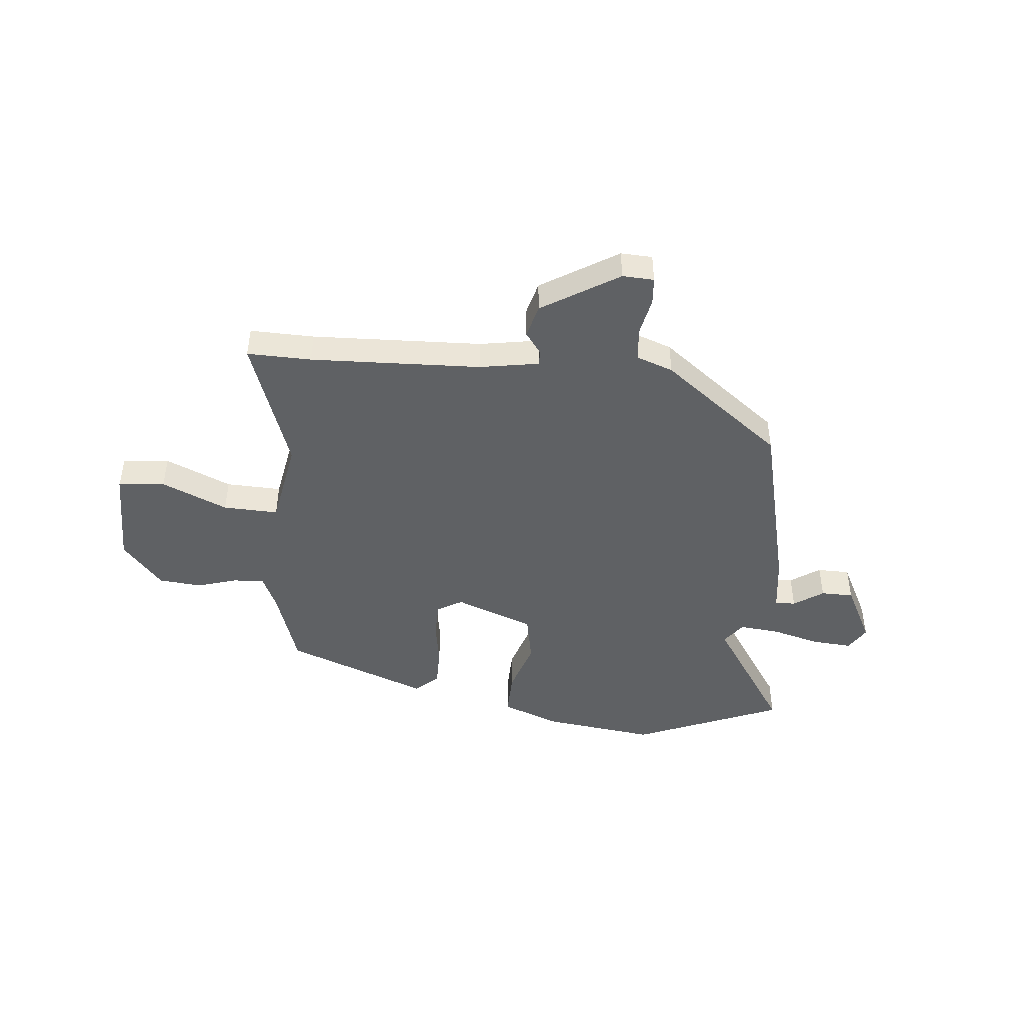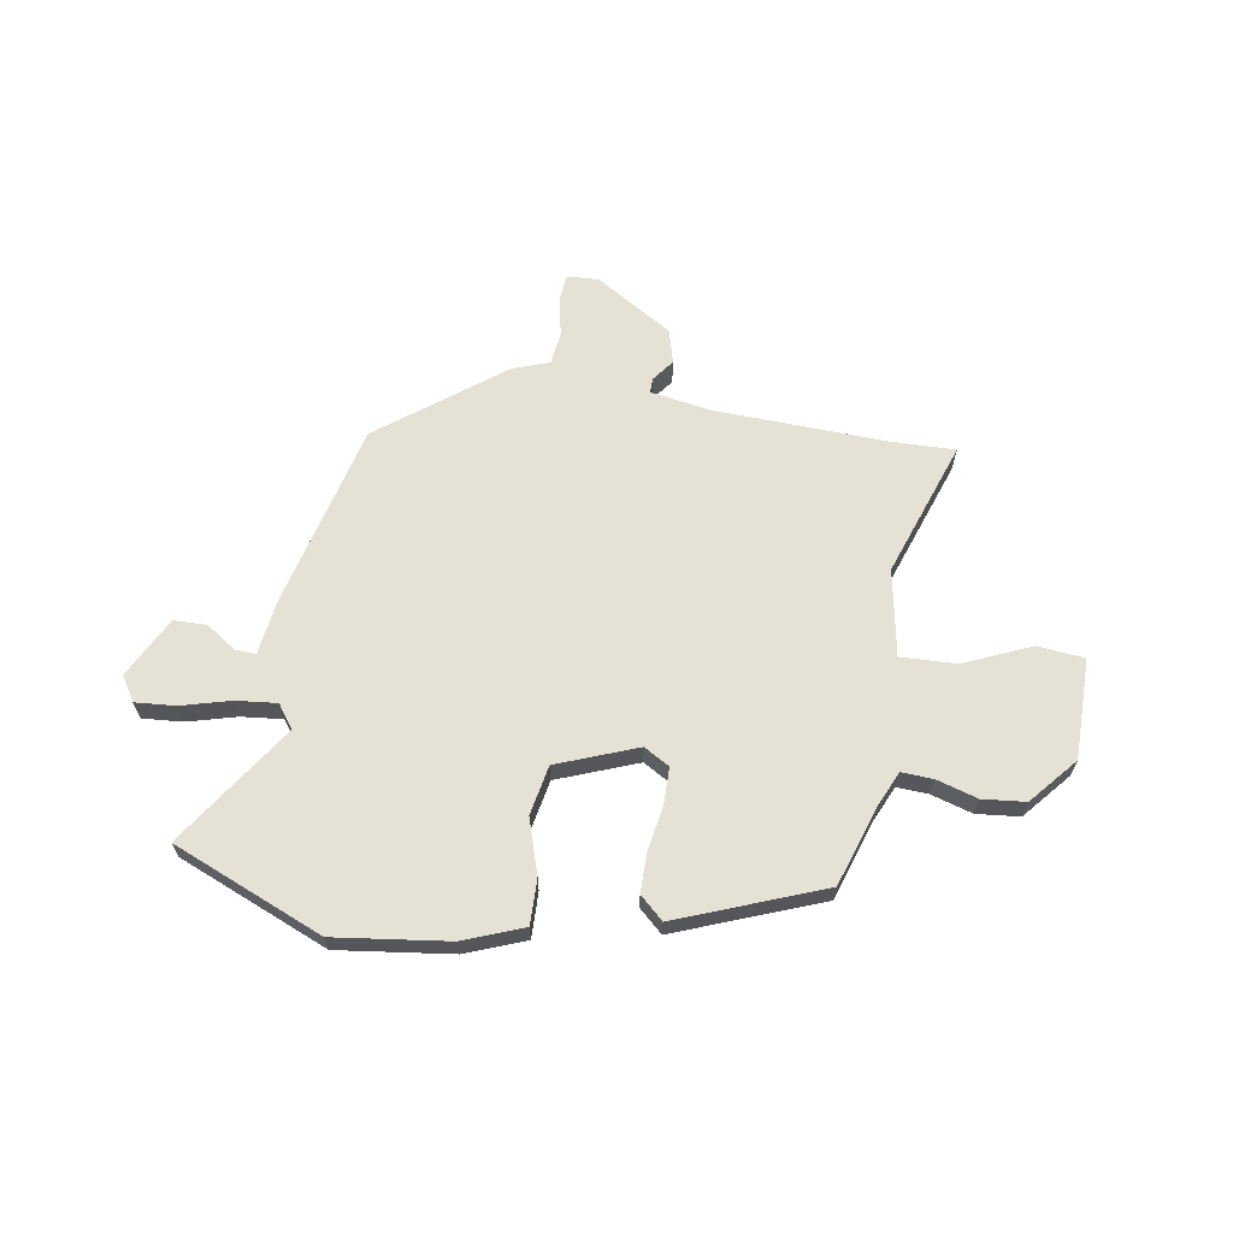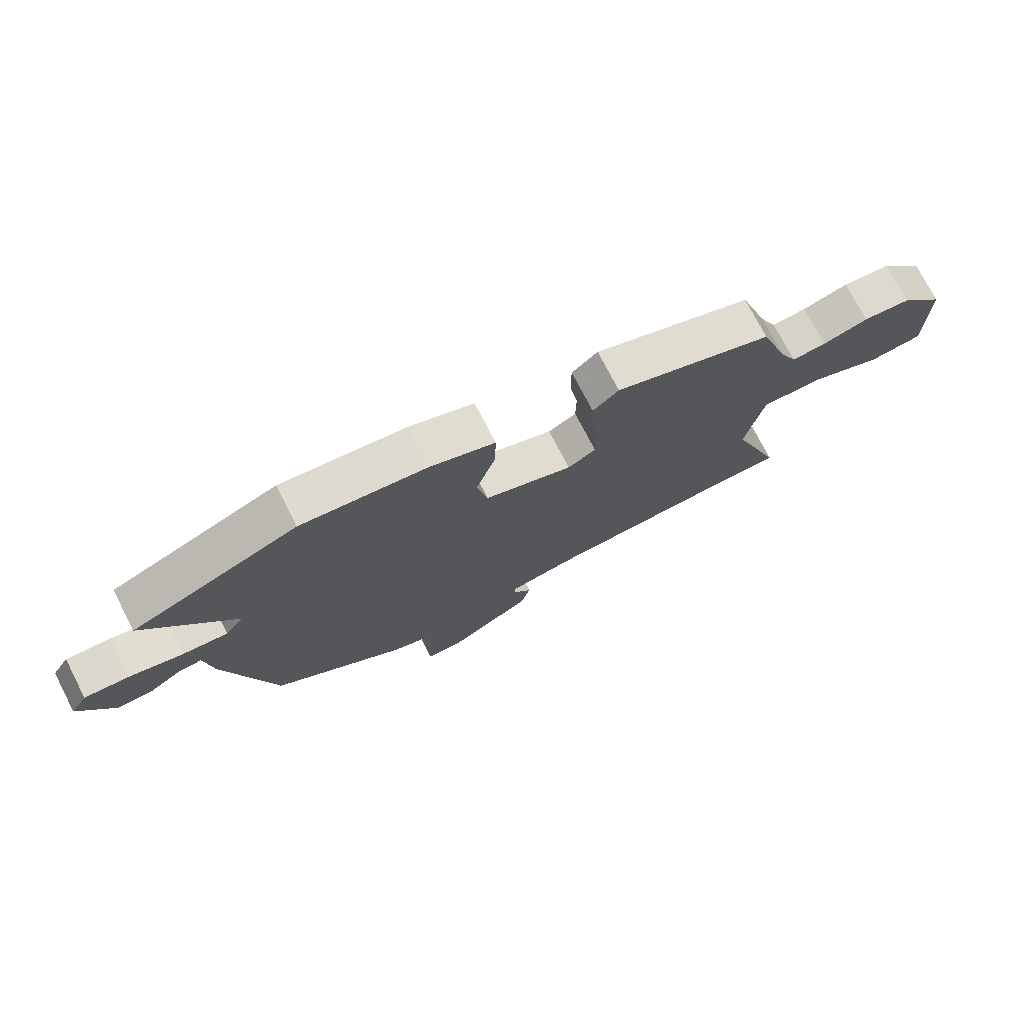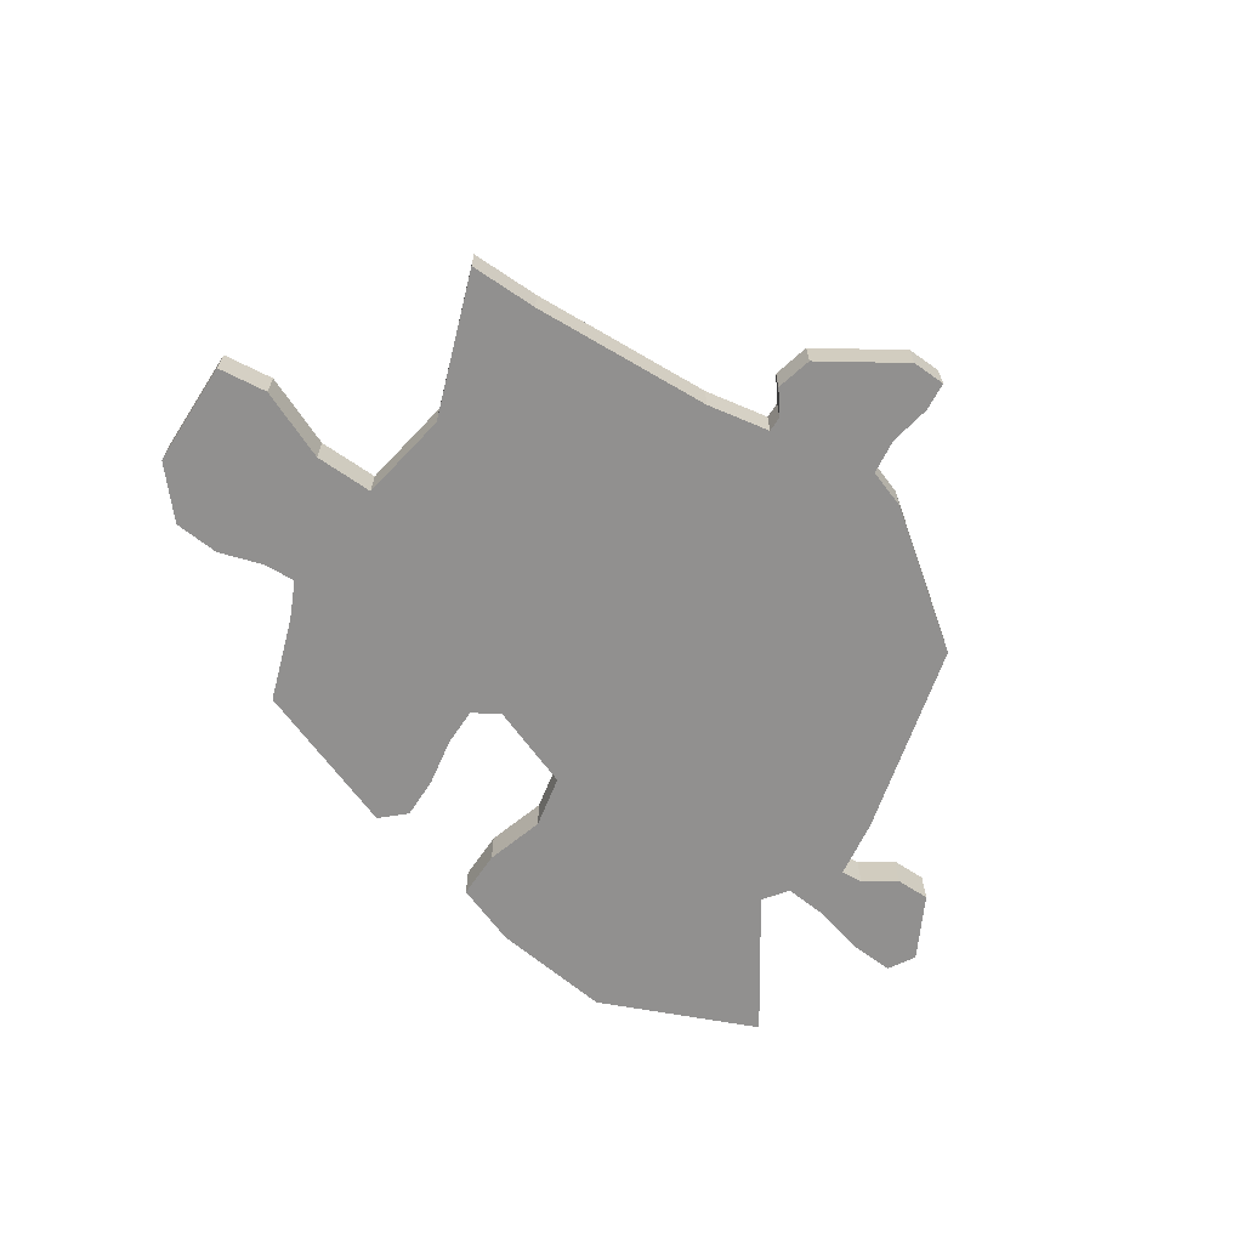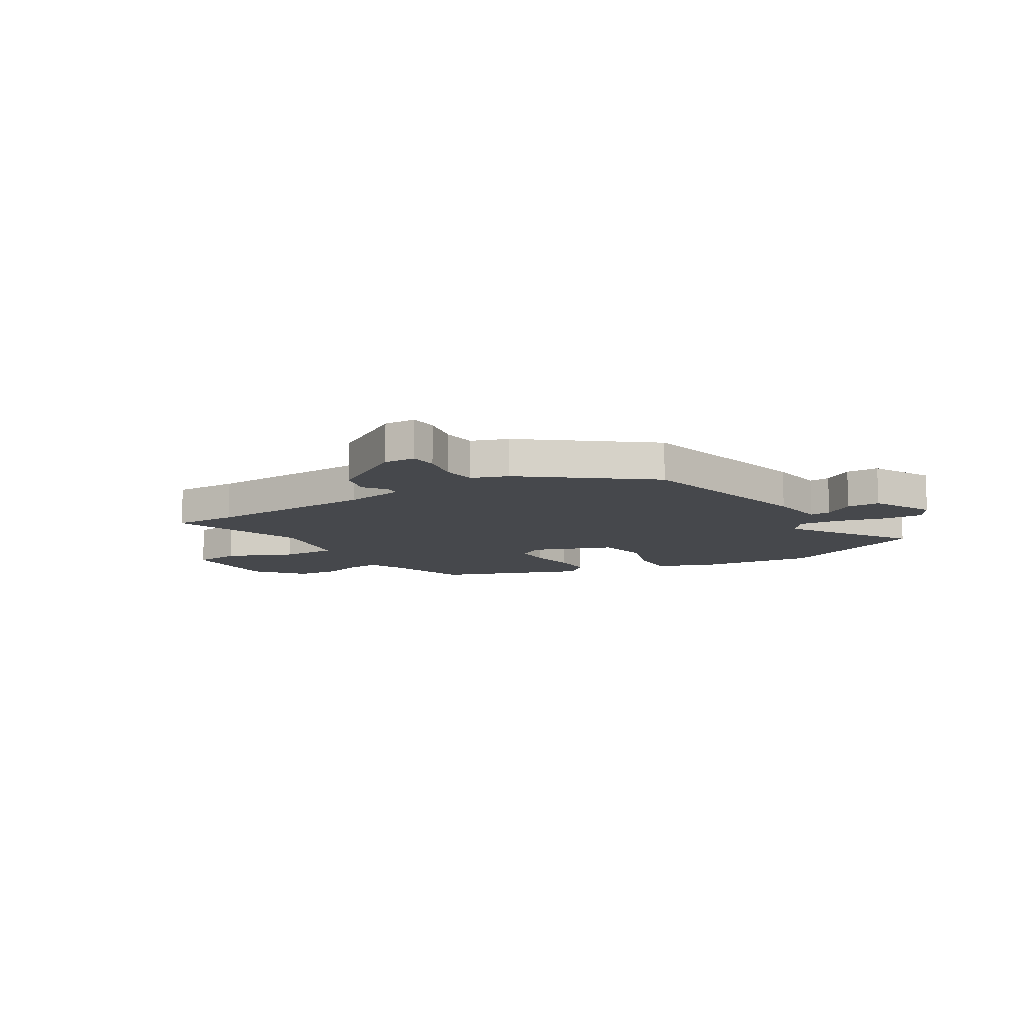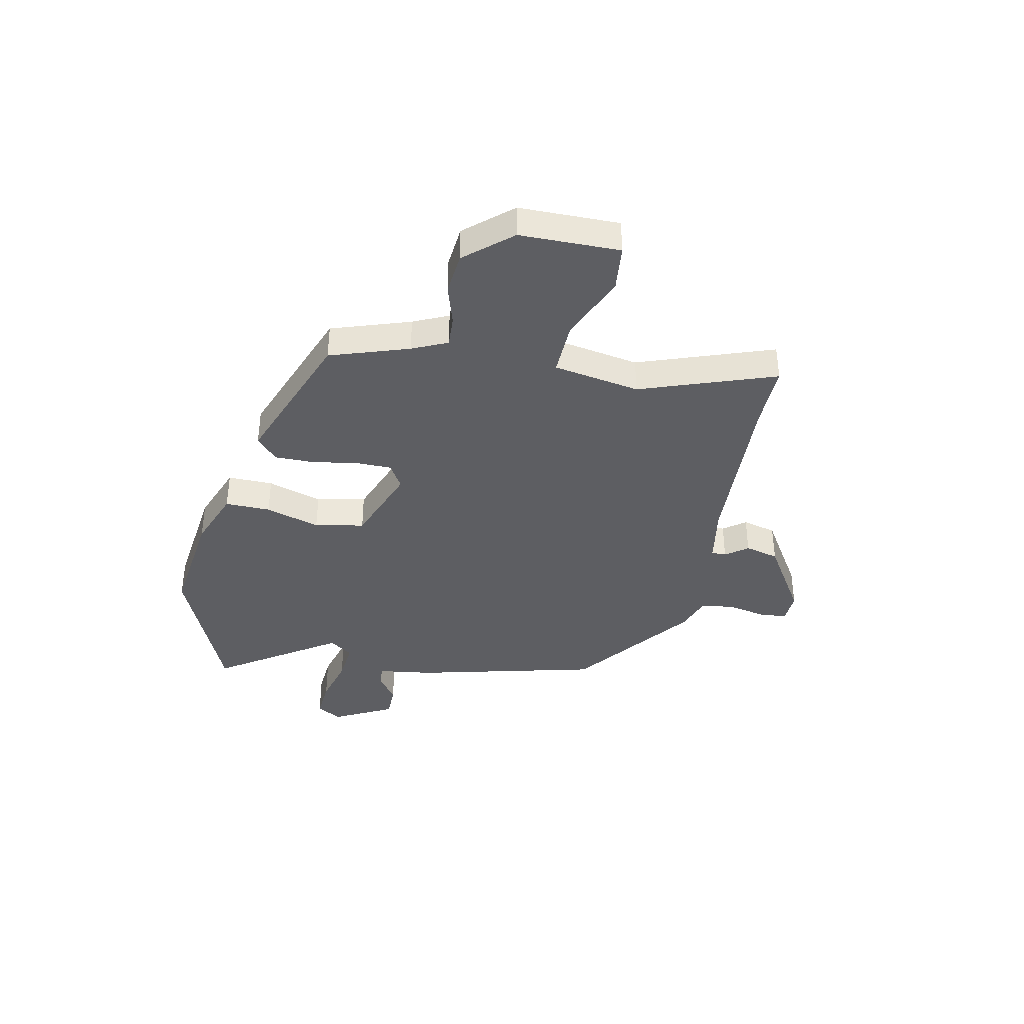
<metadata>
{"format":"obj","ext":"obj","renderer":"f3d","projection":"perspective","resolution":1024,"background":"white","views":[{"elev":-45.7,"azim":174.6,"up":"+Y"},{"elev":64.6,"azim":9.4,"up":"+Y"},{"elev":74.8,"azim":-27.3,"up":"+Z"},{"elev":-65.7,"azim":147.2,"up":"+Y"},{"elev":-11.1,"azim":-148.4,"up":"+Y"},{"elev":-38.5,"azim":78.7,"up":"+Y"}]}
</metadata>
<code>
v -0.624 0.07 0.449
v -0.341 0.07 0.566
v -0.127 0.07 0.538
v -0.016 0.07 0.495
v -0.018 0.07 0.409
v -0.051 0.07 0.306
v -0.033 0.07 0.212
v 0.117 0.07 0.154
v 0.165 0.07 0.182
v 0.166 0.07 0.251
v 0.152 0.07 0.336
v 0.152 0.07 0.411
v 0.196 0.07 0.451
v 0.467 0.07 0.346
v 0.516 0.07 0.196
v 0.546 0.07 0.129
v 0.605 0.07 0.132
v 0.682 0.07 0.155
v 0.763 0.07 0.147
v 0.838 0.07 0.059
v 0.838 0.07 -0.131
v 0.749 0.07 -0.14
v 0.624 0.07 -0.085
v 0.519 0.07 -0.081
v 0.489 0.07 -0.245
v 0.578 0.07 -0.502
v 0.456 0.07 -0.499
v 0.132 0.07 -0.511
v 0.019 0.07 -0.53
v 0.019 0.07 -0.558
v 0.05 0.07 -0.6
v 0.033 0.07 -0.664
v -0.113 0.07 -0.754
v -0.173 0.07 -0.751
v -0.177 0.07 -0.699
v -0.162 0.07 -0.626
v -0.169 0.07 -0.563
v -0.238 0.07 -0.538
v -0.466 0.07 -0.362
v -0.55 0.07 -0.013
v -0.564 0.07 0.093
v -0.603 0.07 0.091
v -0.659 0.07 0.053
v -0.721 0.07 0.054
v -0.779 0.07 0.168
v -0.75 0.07 0.215
v -0.674 0.07 0.209
v -0.582 0.07 0.184
v -0.505 0.07 0.176
v -0.473 0.07 0.22
v -0.624 0 0.449
v -0.341 0 0.566
v -0.127 0 0.538
v -0.016 0 0.495
v -0.018 0 0.409
v -0.051 0 0.306
v -0.033 0 0.212
v 0.117 0 0.154
v 0.165 0 0.182
v 0.166 0 0.251
v 0.152 0 0.336
v 0.152 0 0.411
v 0.196 0 0.451
v 0.467 0 0.346
v 0.516 0 0.196
v 0.546 0 0.129
v 0.605 0 0.132
v 0.682 0 0.155
v 0.763 0 0.147
v 0.838 0 0.059
v 0.838 0 -0.131
v 0.749 0 -0.14
v 0.624 0 -0.085
v 0.519 0 -0.081
v 0.489 0 -0.245
v 0.578 0 -0.502
v 0.456 0 -0.499
v 0.132 0 -0.511
v 0.019 0 -0.53
v 0.019 0 -0.558
v 0.05 0 -0.6
v 0.033 0 -0.664
v -0.113 0 -0.754
v -0.173 0 -0.751
v -0.177 0 -0.699
v -0.162 0 -0.626
v -0.169 0 -0.563
v -0.238 0 -0.538
v -0.466 0 -0.362
v -0.55 0 -0.013
v -0.564 0 0.093
v -0.603 0 0.091
v -0.659 0 0.053
v -0.721 0 0.054
v -0.779 0 0.168
v -0.75 0 0.215
v -0.674 0 0.209
v -0.582 0 0.184
v -0.505 0 0.176
v -0.473 0 0.22
f 45 46 47 48
f 45 48 49
f 42 43 44 45
f 41 42 45 49
f 40 41 49 50
f 37 38 39 40
f 33 34 35 36
f 33 36 37
f 30 31 32 33
f 29 30 33 37
f 25 26 27
f 25 27 28
f 24 25 28 29
f 20 21 22 23
f 20 23 24
f 17 18 19 20
f 16 17 20 24
f 15 16 24 29
f 10 11 12 13
f 9 10 13 14
f 8 9 14 15
f 3 4 5 6
f 3 6 7
f 50 1 2 3
f 50 3 7
f 40 50 7 8
f 29 37 40
f 8 15 29 40
f 98 97 96 95
f 99 98 95
f 95 94 93 92
f 99 95 92 91
f 100 99 91 90
f 90 89 88 87
f 86 85 84 83
f 87 86 83
f 83 82 81 80
f 87 83 80 79
f 77 76 75
f 78 77 75
f 79 78 75 74
f 73 72 71 70
f 74 73 70
f 70 69 68 67
f 74 70 67 66
f 79 74 66 65
f 63 62 61 60
f 64 63 60 59
f 65 64 59 58
f 56 55 54 53
f 57 56 53
f 53 52 51 100
f 57 53 100
f 58 57 100 90
f 90 87 79
f 90 79 65 58
f 1 51 52 2
f 2 52 53 3
f 3 53 54 4
f 4 54 55 5
f 5 55 56 6
f 6 56 57 7
f 7 57 58 8
f 8 58 59 9
f 9 59 60 10
f 10 60 61 11
f 11 61 62 12
f 12 62 63 13
f 13 63 64 14
f 14 64 65 15
f 15 65 66 16
f 16 66 67 17
f 17 67 68 18
f 18 68 69 19
f 19 69 70 20
f 20 70 71 21
f 21 71 72 22
f 22 72 73 23
f 23 73 74 24
f 24 74 75 25
f 25 75 76 26
f 26 76 77 27
f 27 77 78 28
f 28 78 79 29
f 29 79 80 30
f 30 80 81 31
f 31 81 82 32
f 32 82 83 33
f 33 83 84 34
f 34 84 85 35
f 35 85 86 36
f 36 86 87 37
f 37 87 88 38
f 38 88 89 39
f 39 89 90 40
f 40 90 91 41
f 41 91 92 42
f 42 92 93 43
f 43 93 94 44
f 44 94 95 45
f 45 95 96 46
f 46 96 97 47
f 47 97 98 48
f 48 98 99 49
f 49 99 100 50
f 50 100 51 1

</code>
